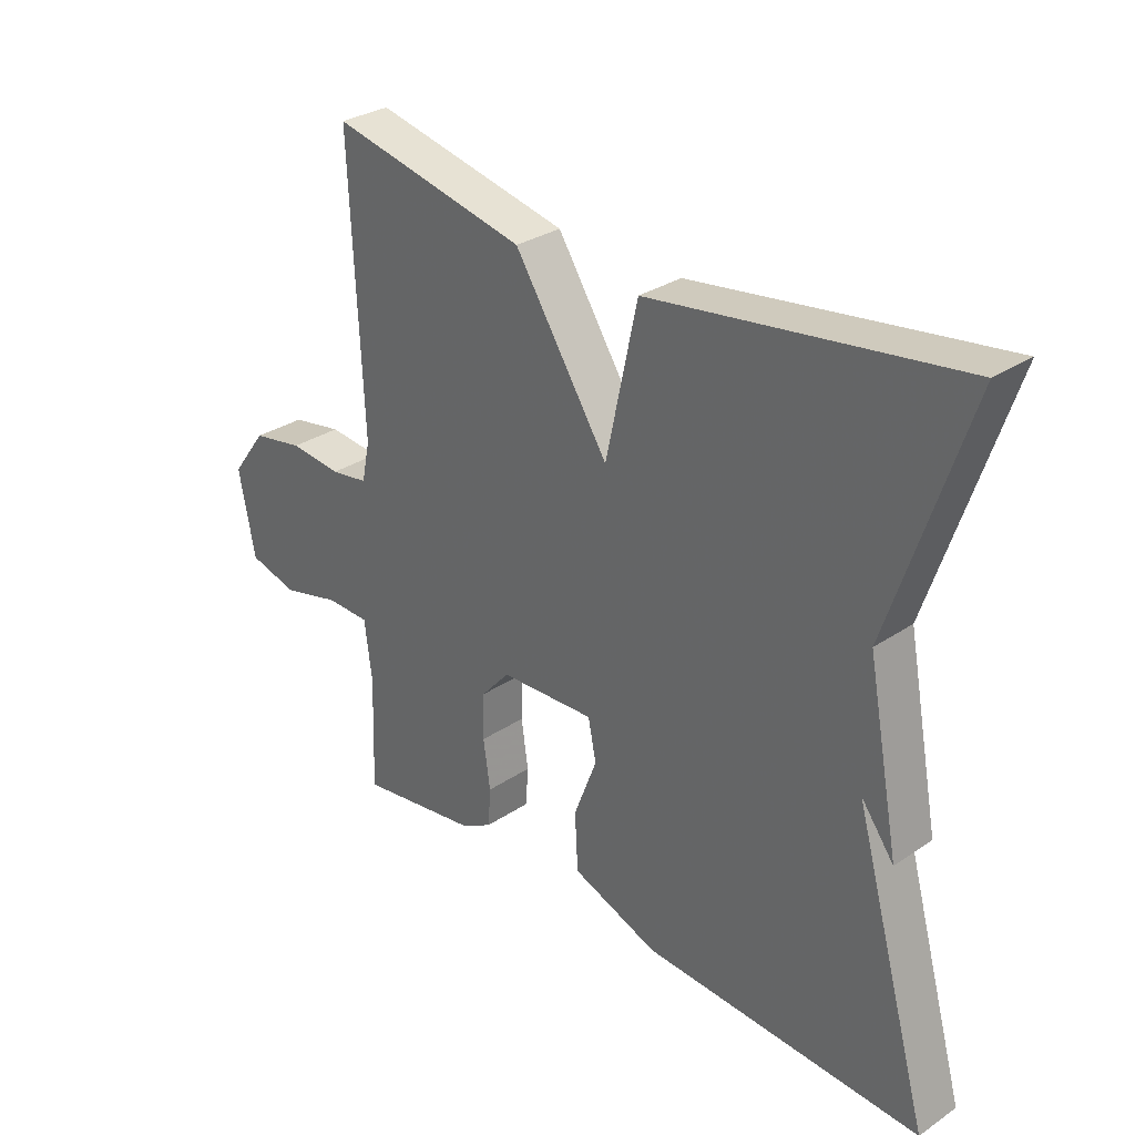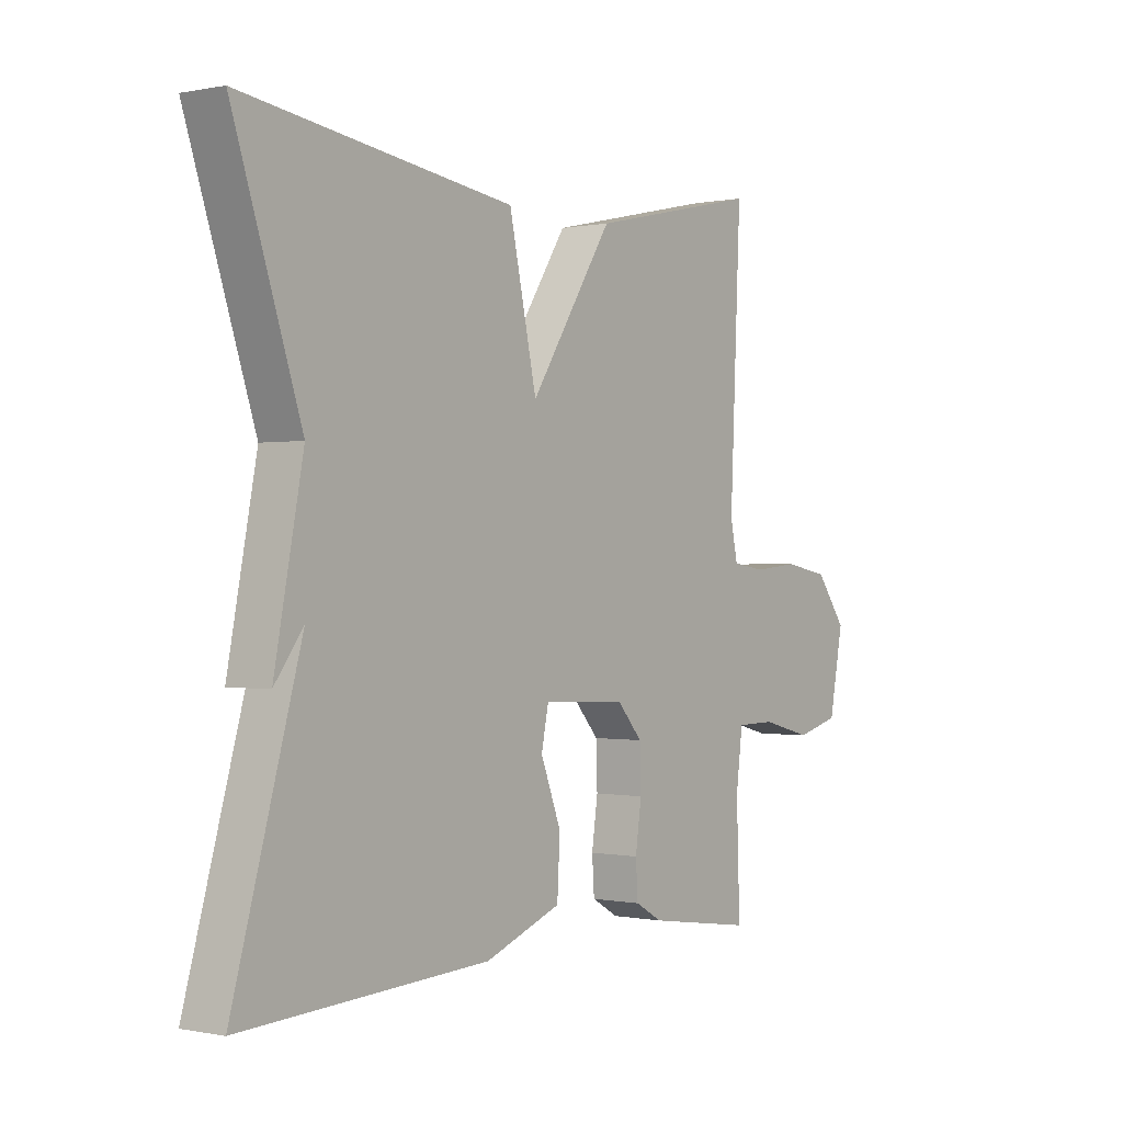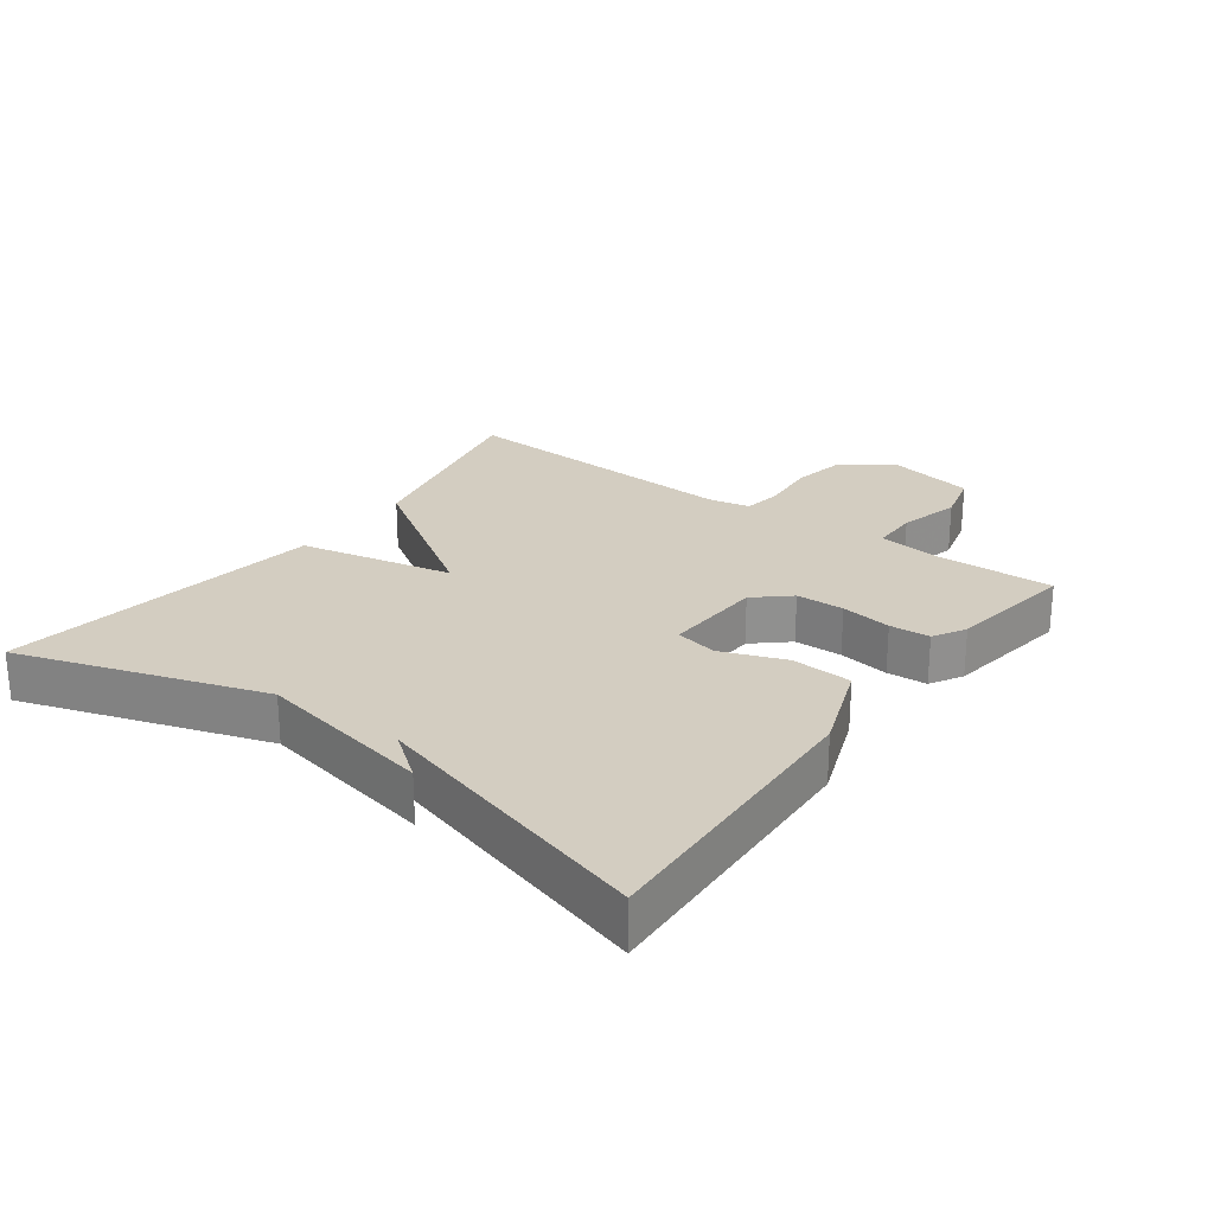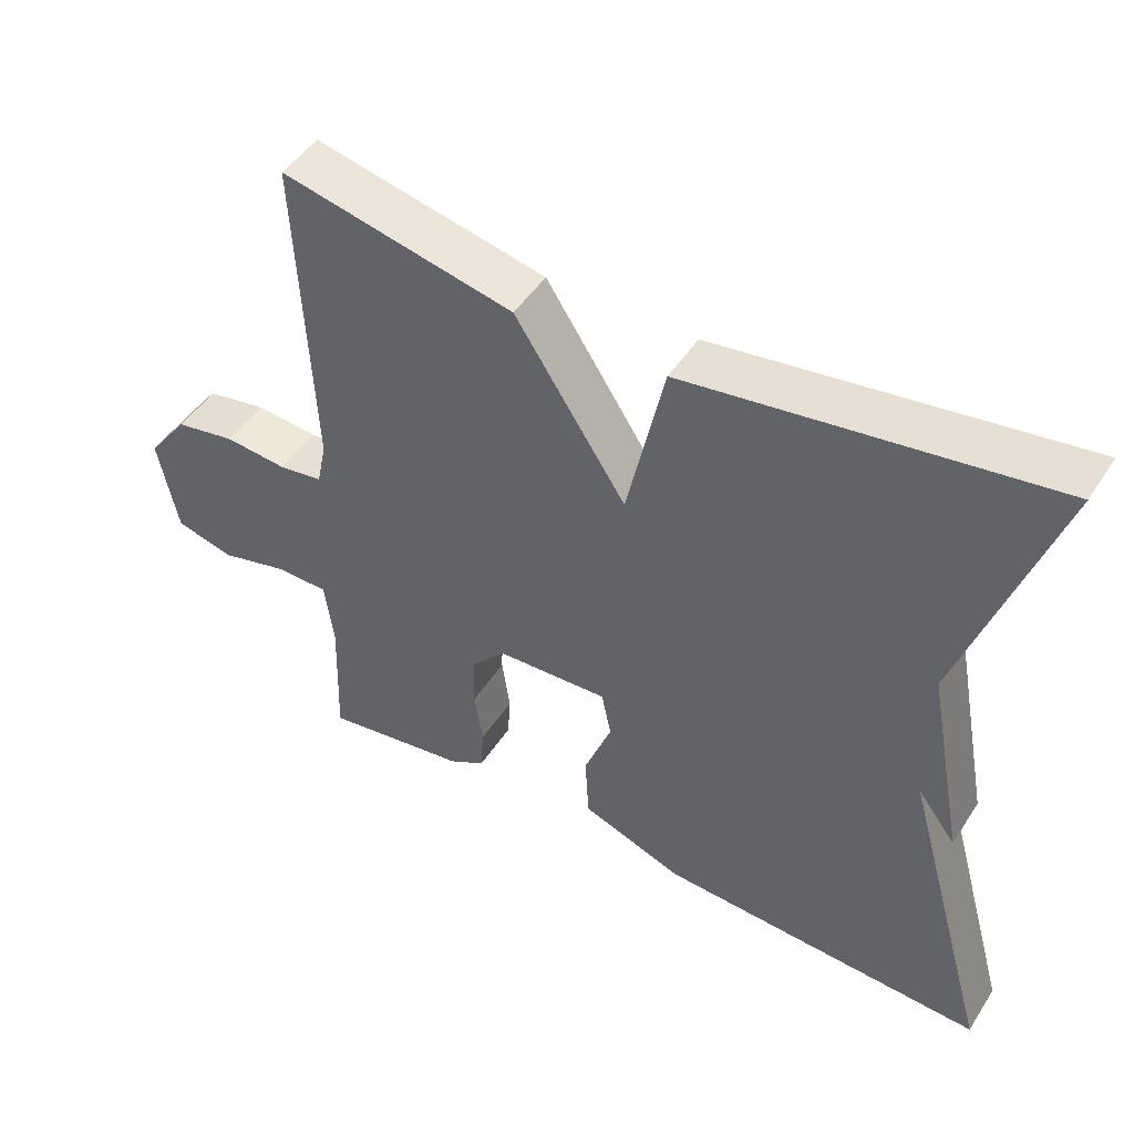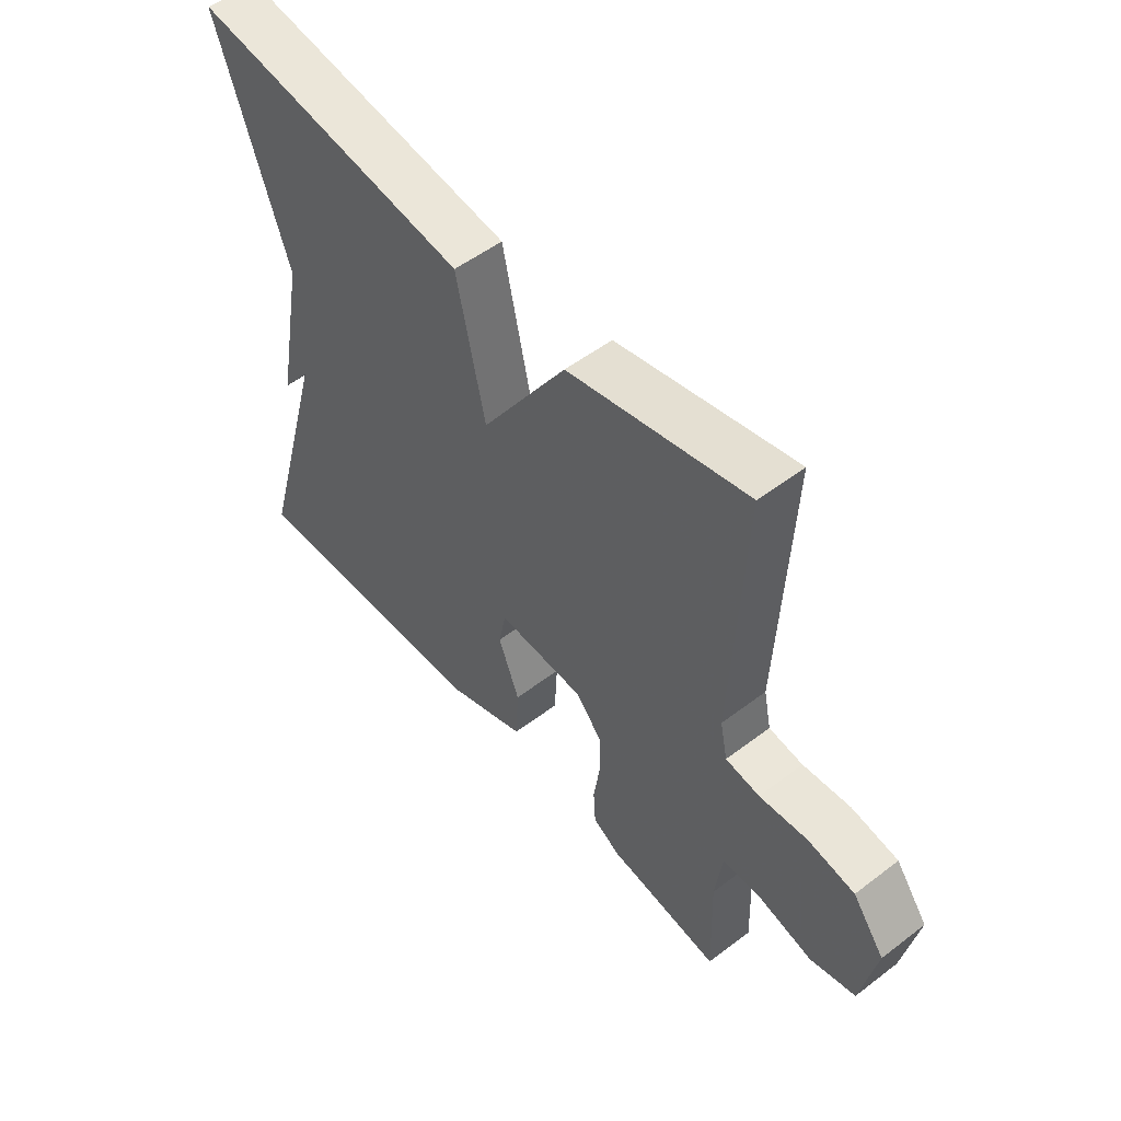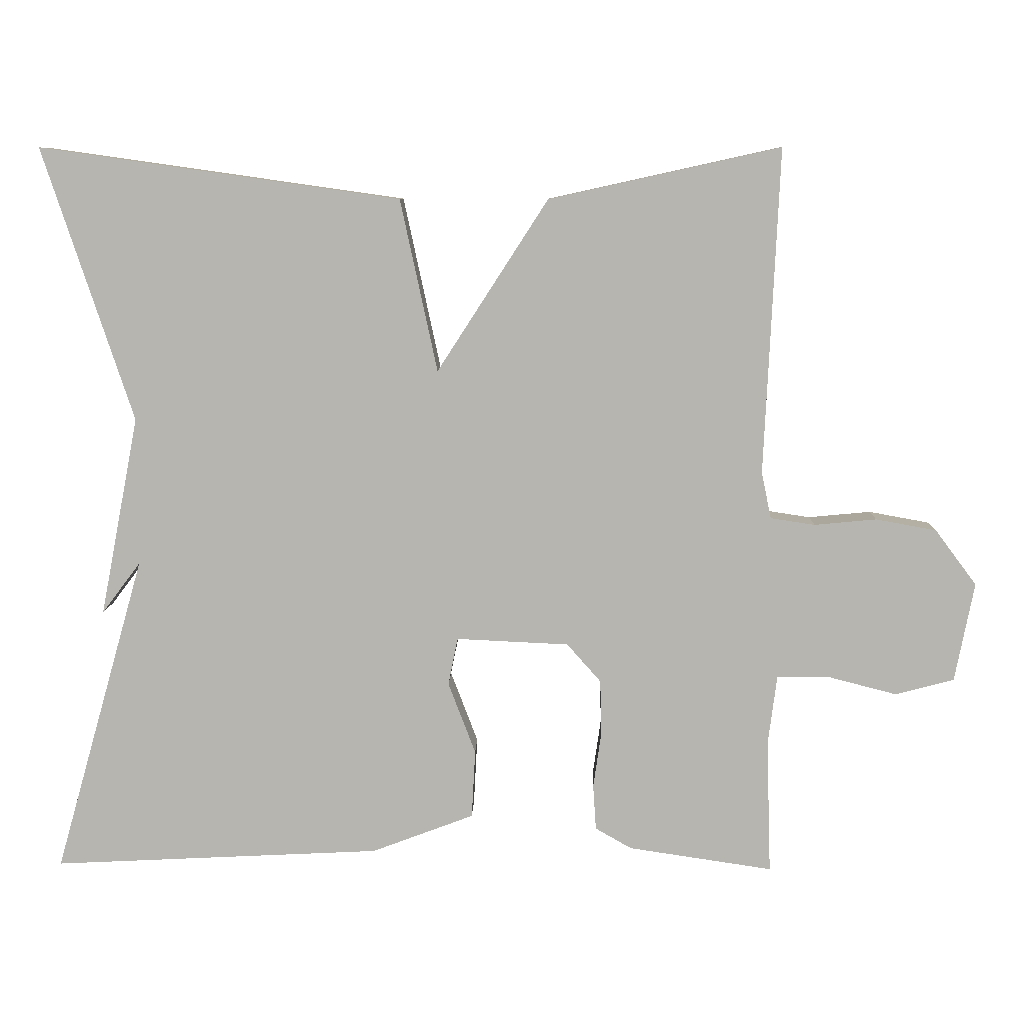
<metadata>
{"format":"obj","ext":"obj","renderer":"f3d","projection":"perspective","resolution":1024,"background":"white","views":[{"elev":30.4,"azim":46.0,"up":"+Z"},{"elev":-0.1,"azim":126.7,"up":"+Z"},{"elev":24.8,"azim":126.5,"up":"+Y"},{"elev":47.8,"azim":31.4,"up":"+Z"},{"elev":52.7,"azim":-129.3,"up":"+Z"},{"elev":8.5,"azim":-178.5,"up":"+Z"}]}
</metadata>
<code>
v 0.5 0.07 0.5
v 0.378 0.07 0.131
v 0.43 0.07 -0.138
v 0.378 0.07 -0.069
v 0.5 0.07 -0.5
v 0.056 0.07 -0.478
v -0.082 0.07 -0.426
v -0.087 0.07 -0.334
v -0.05 0.07 -0.237
v -0.063 0.07 -0.173
v -0.215 0.07 -0.18
v -0.261 0.07 -0.232
v -0.263 0.07 -0.305
v -0.252 0.07 -0.382
v -0.256 0.07 -0.443
v -0.305 0.07 -0.471
v -0.5 0.07 -0.5
v -0.494 0.07 -0.319
v -0.506 0.07 -0.225
v -0.577 0.07 -0.224
v -0.67 0.07 -0.248
v -0.749 0.07 -0.227
v -0.775 0.07 -0.093
v -0.719 0.07 -0.018
v -0.637 0.07 -0.003
v -0.553 0.07 -0.011
v -0.493 0.07 -0.002
v -0.48 0.07 0.061
v -0.5 0.07 0.5
v -0.187 0.07 0.431
v -0.037 0.07 0.199
v 0.013 0.07 0.431
v 0.5 0 0.5
v 0.378 0 0.131
v 0.43 0 -0.138
v 0.378 0 -0.069
v 0.5 0 -0.5
v 0.056 0 -0.478
v -0.082 0 -0.426
v -0.087 0 -0.334
v -0.05 0 -0.237
v -0.063 0 -0.173
v -0.215 0 -0.18
v -0.261 0 -0.232
v -0.263 0 -0.305
v -0.252 0 -0.382
v -0.256 0 -0.443
v -0.305 0 -0.471
v -0.5 0 -0.5
v -0.494 0 -0.319
v -0.506 0 -0.225
v -0.577 0 -0.224
v -0.67 0 -0.248
v -0.749 0 -0.227
v -0.775 0 -0.093
v -0.719 0 -0.018
v -0.637 0 -0.003
v -0.553 0 -0.011
v -0.493 0 -0.002
v -0.48 0 0.061
v -0.5 0 0.5
v -0.187 0 0.431
v -0.037 0 0.199
v 0.013 0 0.431
f 31 32 1 2
f 28 29 30 31
f 27 28 31 2
f 24 25 26
f 23 24 26
f 22 23 26
f 21 22 26
f 20 21 26
f 19 20 26 27
f 18 19 27 2
f 16 17 18
f 15 16 18
f 14 15 18
f 13 14 18
f 12 13 18
f 11 12 18
f 7 8 9
f 6 7 9
f 5 6 9
f 4 5 9
f 4 9 10
f 2 3 4
f 2 4 10 11
f 2 11 18
f 34 33 64 63
f 63 62 61 60
f 34 63 60 59
f 58 57 56
f 58 56 55
f 58 55 54
f 58 54 53
f 58 53 52
f 59 58 52 51
f 34 59 51 50
f 50 49 48
f 50 48 47
f 50 47 46
f 50 46 45
f 50 45 44
f 50 44 43
f 41 40 39
f 41 39 38
f 41 38 37
f 41 37 36
f 42 41 36
f 36 35 34
f 43 42 36 34
f 50 43 34
f 1 33 34 2
f 2 34 35 3
f 3 35 36 4
f 4 36 37 5
f 5 37 38 6
f 6 38 39 7
f 7 39 40 8
f 8 40 41 9
f 9 41 42 10
f 10 42 43 11
f 11 43 44 12
f 12 44 45 13
f 13 45 46 14
f 14 46 47 15
f 15 47 48 16
f 16 48 49 17
f 17 49 50 18
f 18 50 51 19
f 19 51 52 20
f 20 52 53 21
f 21 53 54 22
f 22 54 55 23
f 23 55 56 24
f 24 56 57 25
f 25 57 58 26
f 26 58 59 27
f 27 59 60 28
f 28 60 61 29
f 29 61 62 30
f 30 62 63 31
f 31 63 64 32
f 32 64 33 1

</code>
